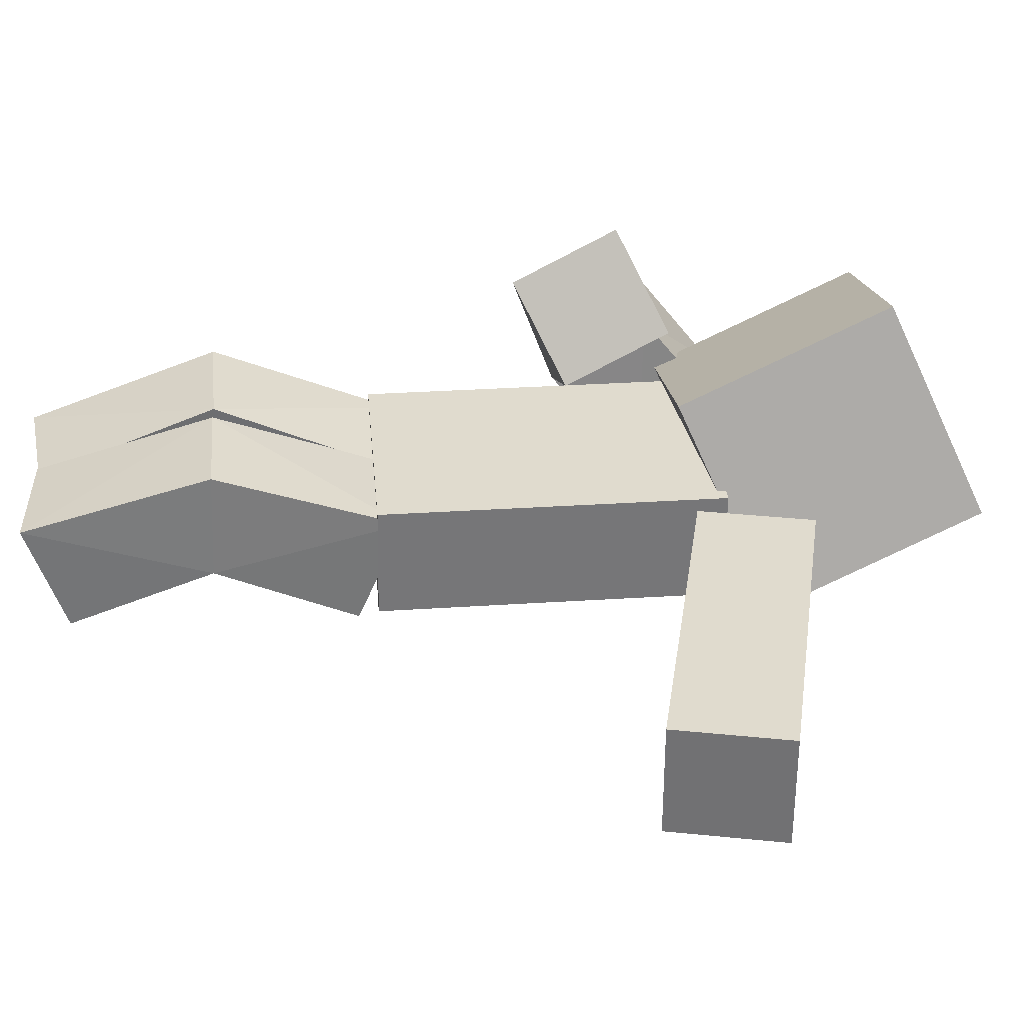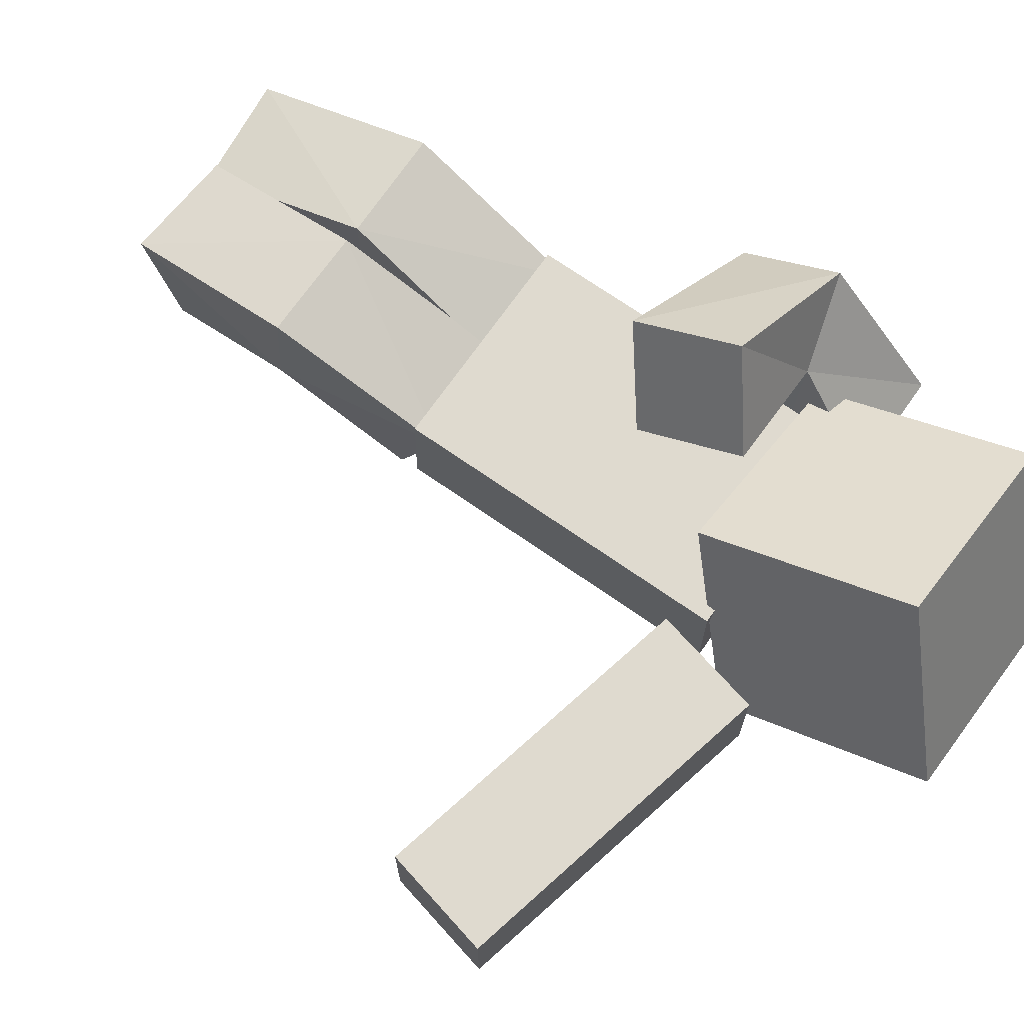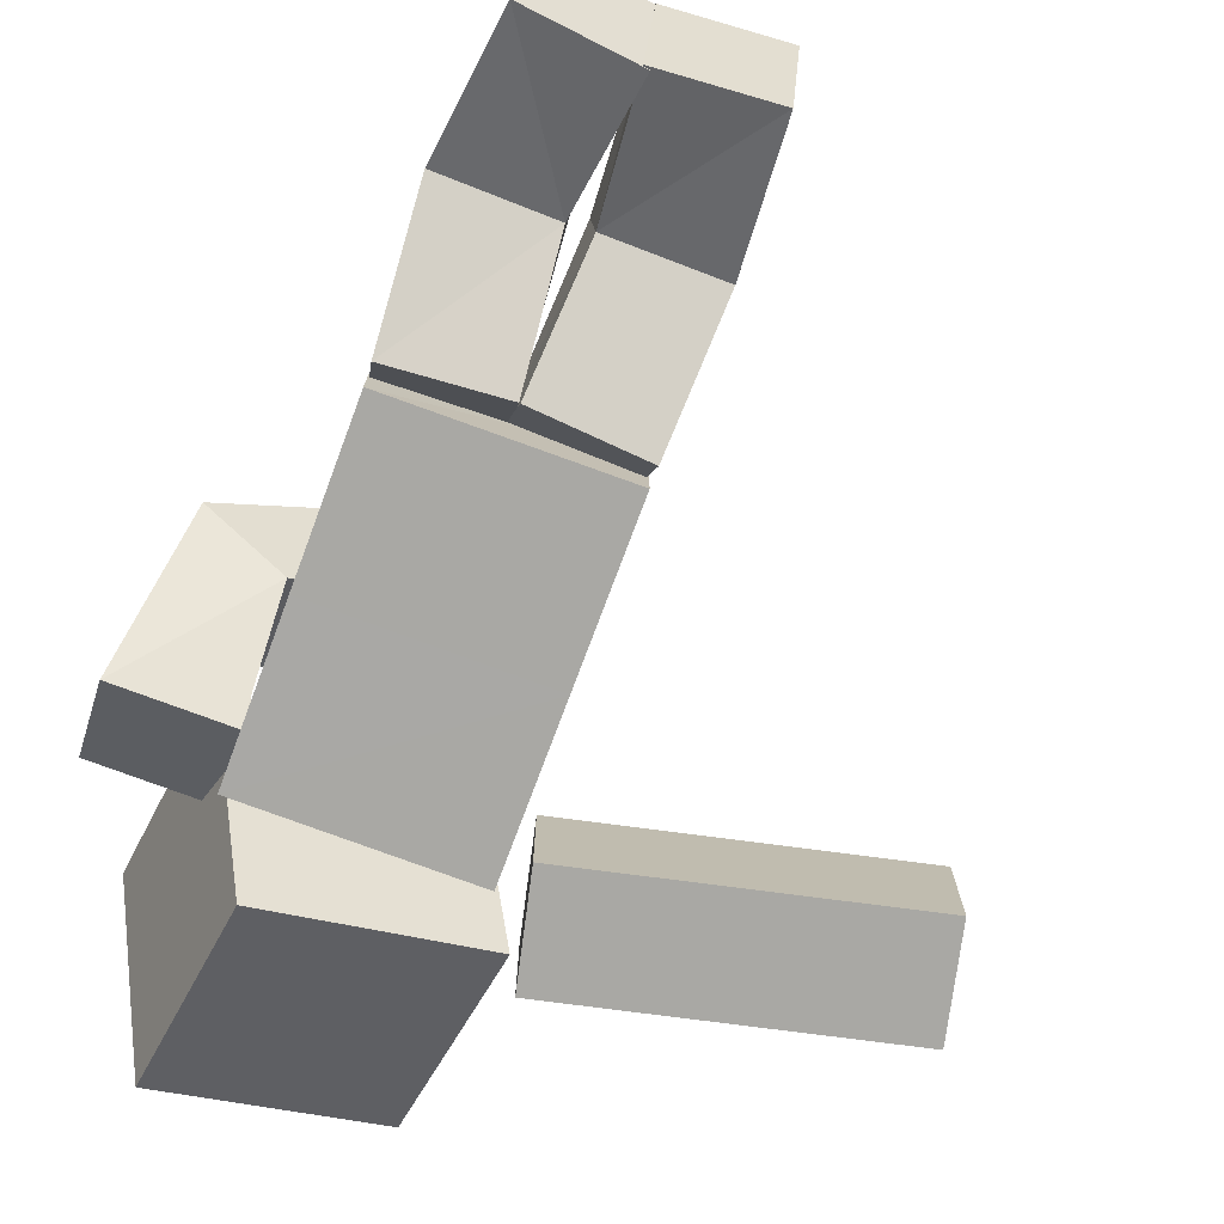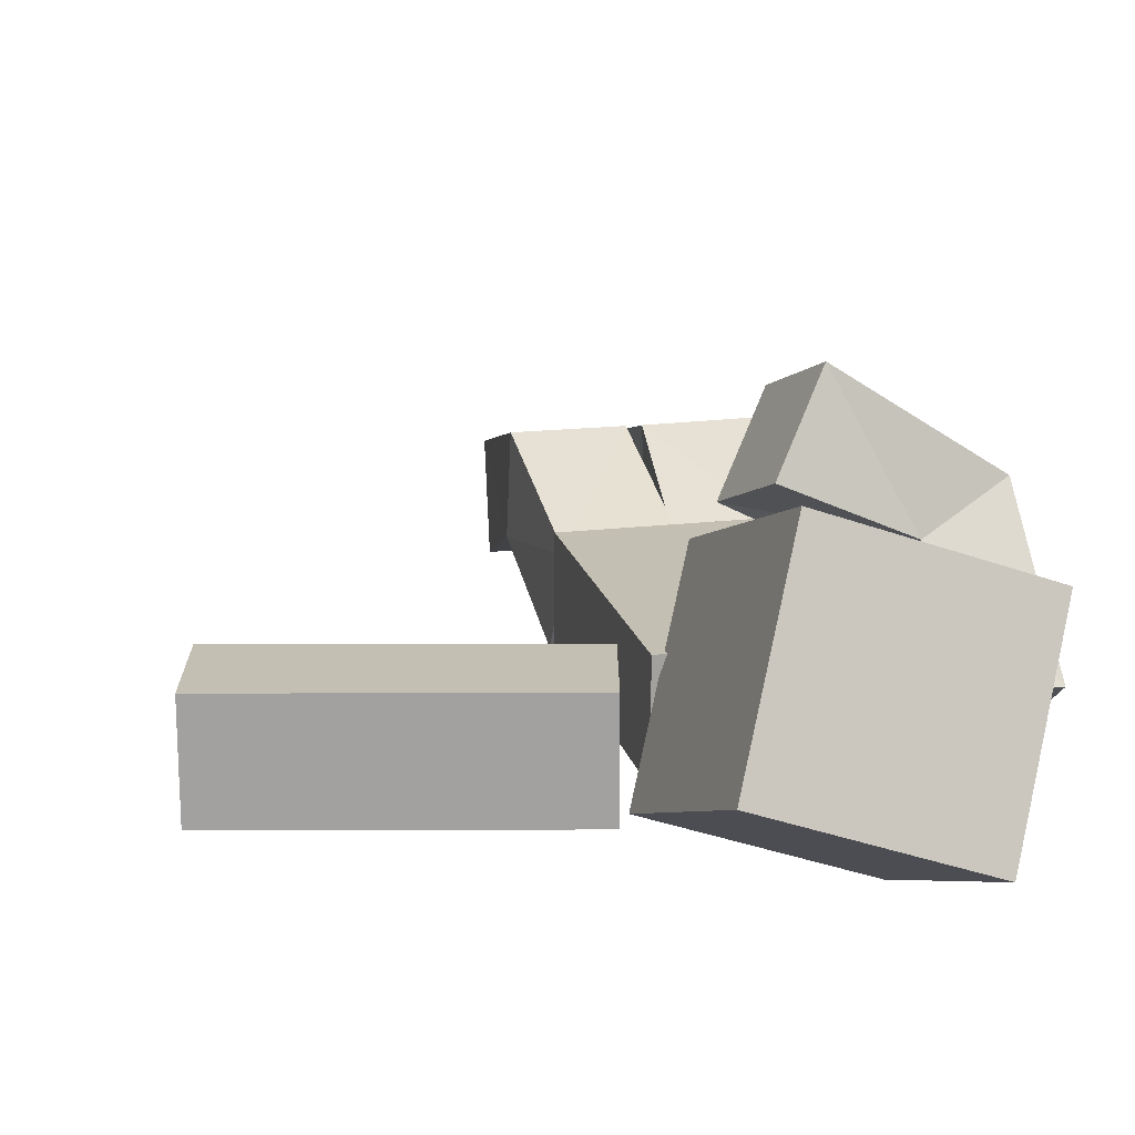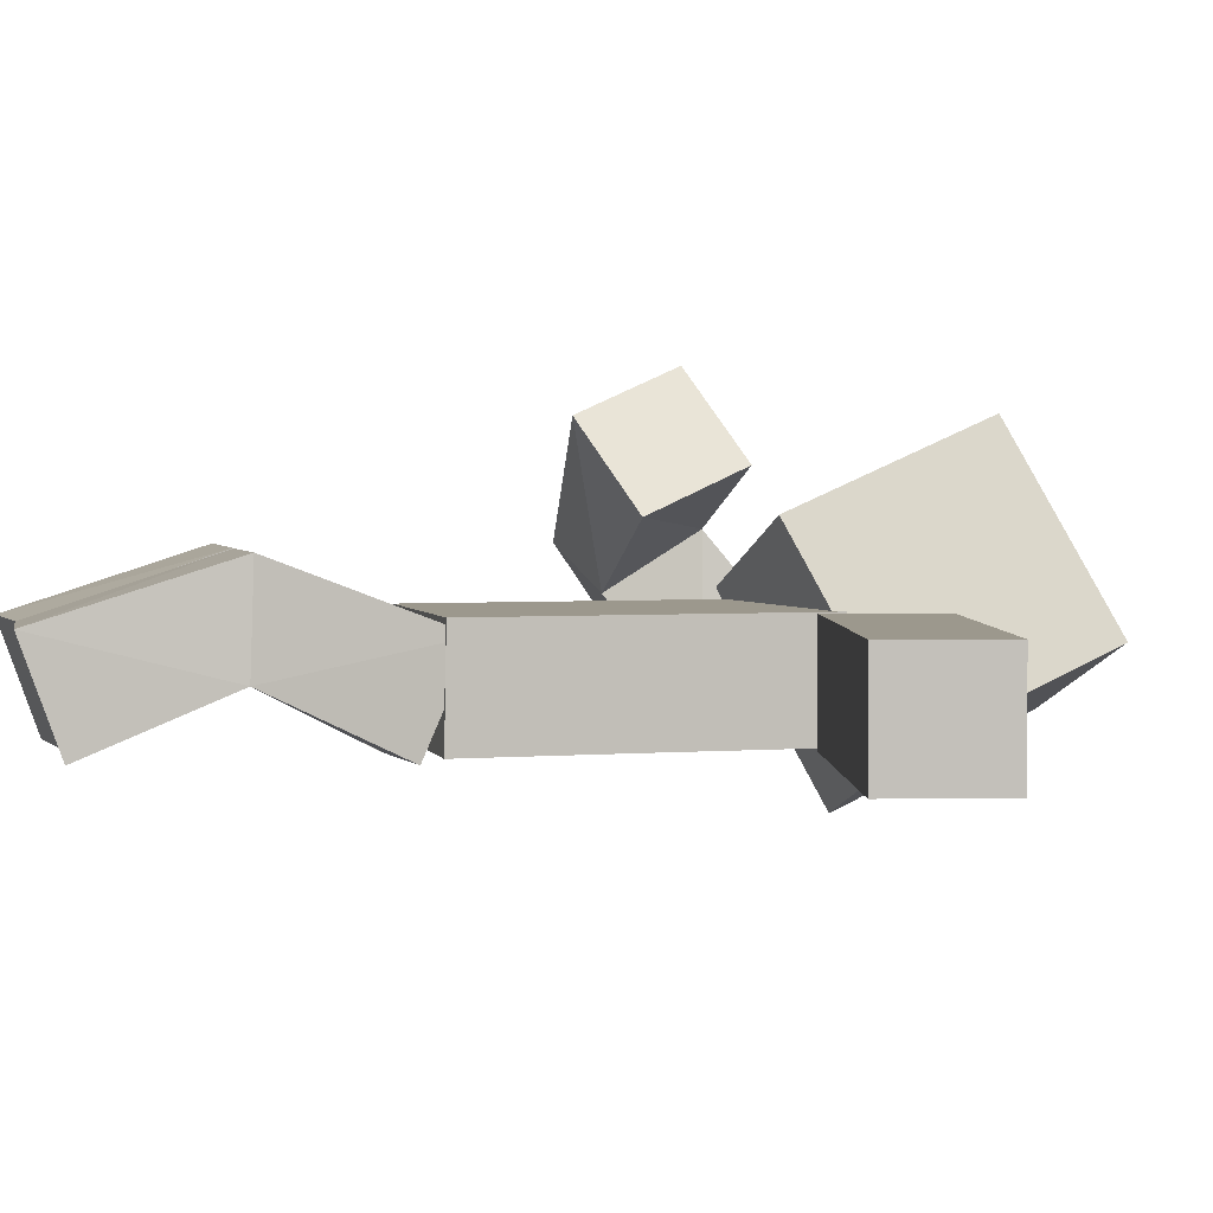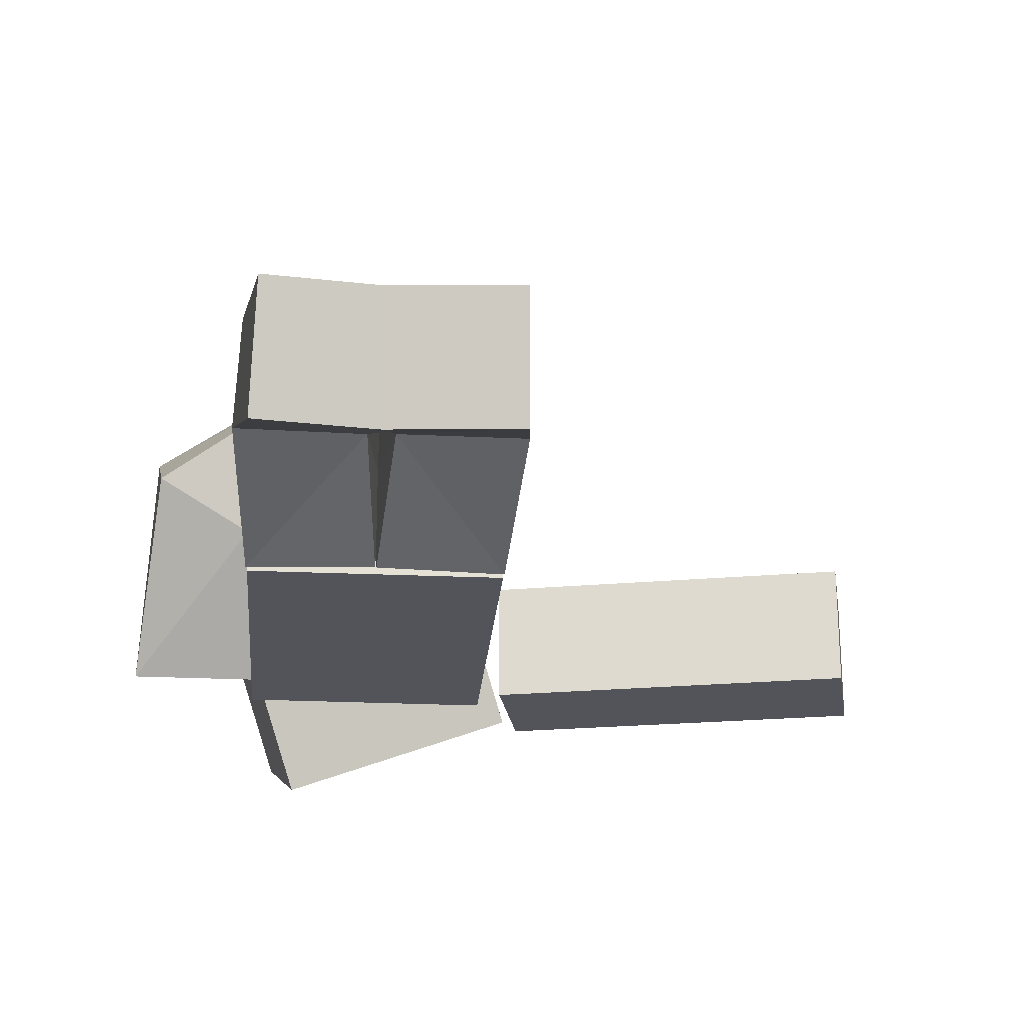
<metadata>
{"format":"obj","ext":"obj","renderer":"f3d","projection":"perspective","resolution":1024,"background":"white","views":[{"elev":33.5,"azim":85.0,"up":"+Z"},{"elev":70.6,"azim":125.0,"up":"+Z"},{"elev":-75.0,"azim":-20.5,"up":"+Z"},{"elev":17.8,"azim":166.7,"up":"+Z"},{"elev":3.0,"azim":74.9,"up":"+Z"},{"elev":-23.8,"azim":-4.6,"up":"+Z"}]}
</metadata>
<code>
o model_mesh
v 0.5028 2.652 -0.2074
v 0.2487 2.336 0.4822
v -0.5046 2.355 0.2136
v -0.2505 2.671 -0.4761
v 0.4133 3.387 0.0961
v 0.1592 3.071 0.7858
v -0.5941 3.09 0.5171
v -0.34 3.406 -0.1726
v 0.3998 1.289 -0.2013
v 0.4 1.296 0.2
v -0.4 1.296 0.2
v -0.4 1.296 -0.2
v 0.4 2.496 -0.2
v 0.4 2.496 0.2
v -0.4 2.496 0.2
v -0.4 2.496 -0.2001
v 1.73 2.499 -0.2
v 1.73 2.499 0.2
v 1.64 2.11 0.2
v 1.64 2.11 -0.2
v 0.5604 2.769 -0.2
v 0.5604 2.769 0.2
v 0.4704 2.38 0.2
v 0.4704 2.38 -0.2
v 0.3927 0.2285 -0.192
v 0.3812 0.09428 0.1847
v -0.01757 0.125 0.1835
v -0.006164 0.2591 -0.1931
v 0.3992 1.22 -0.218
v 0.385 1.384 0.1467
v -0.01382 1.354 0.1447
v 0.000351 1.19 -0.22
v 0.01559 0.2667 -0.1928
v 0.03118 0.1331 0.1839
v -0.3665 0.08983 0.185
v -0.3821 0.2235 -0.1917
v -0.00394 1.189 -0.2202
v 0.01141 1.353 0.1445
v -0.3873 1.385 0.1467
v -0.4026 1.222 -0.218
v 0.06146 1.969 0.4727
v -0.003777 2.332 0.6278
v -0.2009 2.166 0.9336
v -0.1357 1.803 0.7786
v -0.4002 2.301 -0.196
v -0.4002 2.618 0.04739
v -0.8002 2.618 0.04739
v -0.8002 2.301 -0.196
v 0.03846 0.7301 0.018
v 0.02561 0.7482 0.3883
v 0.4244 0.7478 0.3899
v 0.4372 0.733 0.01926
v -0.04601 0.7362 0.01765
v -0.03054 0.7512 0.3883
v -0.4287 0.7458 0.39
v -0.4442 0.7308 0.0193
v -0.4258 1.972 0.222
v -0.458 2.312 0.4218
v -0.7569 2.23 0.5741
v -0.7243 1.889 0.3749
v 1.145 2.634 -0.2
v 1.145 2.634 0.2
v 1.055 2.245 0.2
v 1.055 2.245 -0.2
v 0.4 1.896 -0.2
v 0.4 1.896 0.2
v -0.4 1.896 0.2
v -0.4 1.896 -0.2
f 2 4 1
f 8 6 5
f 5 2 1
f 6 3 2
f 7 4 3
f 5 4 8
f 10 12 9
f 13 15 14
f 17 19 20
f 21 23 22
f 53 34 33
f 54 35 34
f 35 56 36
f 53 40 37
f 26 28 25
f 29 31 30
f 52 30 51
f 30 50 51
f 31 49 50
f 25 49 52
f 34 36 33
f 37 39 38
f 53 38 54
f 54 39 55
f 39 56 55
f 53 36 56
f 42 44 41
f 48 46 45
f 45 58 57
f 58 47 59
f 59 48 60
f 57 44 60
f 29 49 32
f 13 66 65
f 14 67 66
f 15 68 67
f 65 12 68
f 61 22 62
f 22 63 62
f 23 64 63
f 17 64 61
f 57 48 45
f 59 44 43
f 58 43 42
f 41 58 42
f 61 24 21
f 19 64 20
f 62 19 18
f 17 62 18
f 65 16 13
f 67 12 11
f 66 11 10
f 65 10 9
f 27 49 28
f 26 50 27
f 52 26 25
f 2 3 4
f 8 7 6
f 5 6 2
f 6 7 3
f 7 8 4
f 5 1 4
f 10 11 12
f 13 16 15
f 17 18 19
f 21 24 23
f 53 54 34
f 54 55 35
f 35 55 56
f 53 56 40
f 26 27 28
f 29 32 31
f 52 29 30
f 30 31 50
f 31 32 49
f 25 28 49
f 34 35 36
f 37 40 39
f 53 37 38
f 54 38 39
f 39 40 56
f 53 33 36
f 42 43 44
f 48 47 46
f 45 46 58
f 58 46 47
f 59 47 48
f 57 41 44
f 29 52 49
f 13 14 66
f 14 15 67
f 15 16 68
f 65 9 12
f 61 21 22
f 22 23 63
f 23 24 64
f 17 20 64
f 57 60 48
f 59 60 44
f 58 59 43
f 41 57 58
f 61 64 24
f 19 63 64
f 62 63 19
f 17 61 62
f 65 68 16
f 67 68 12
f 66 67 11
f 65 66 10
f 27 50 49
f 26 51 50
f 52 51 26

</code>
